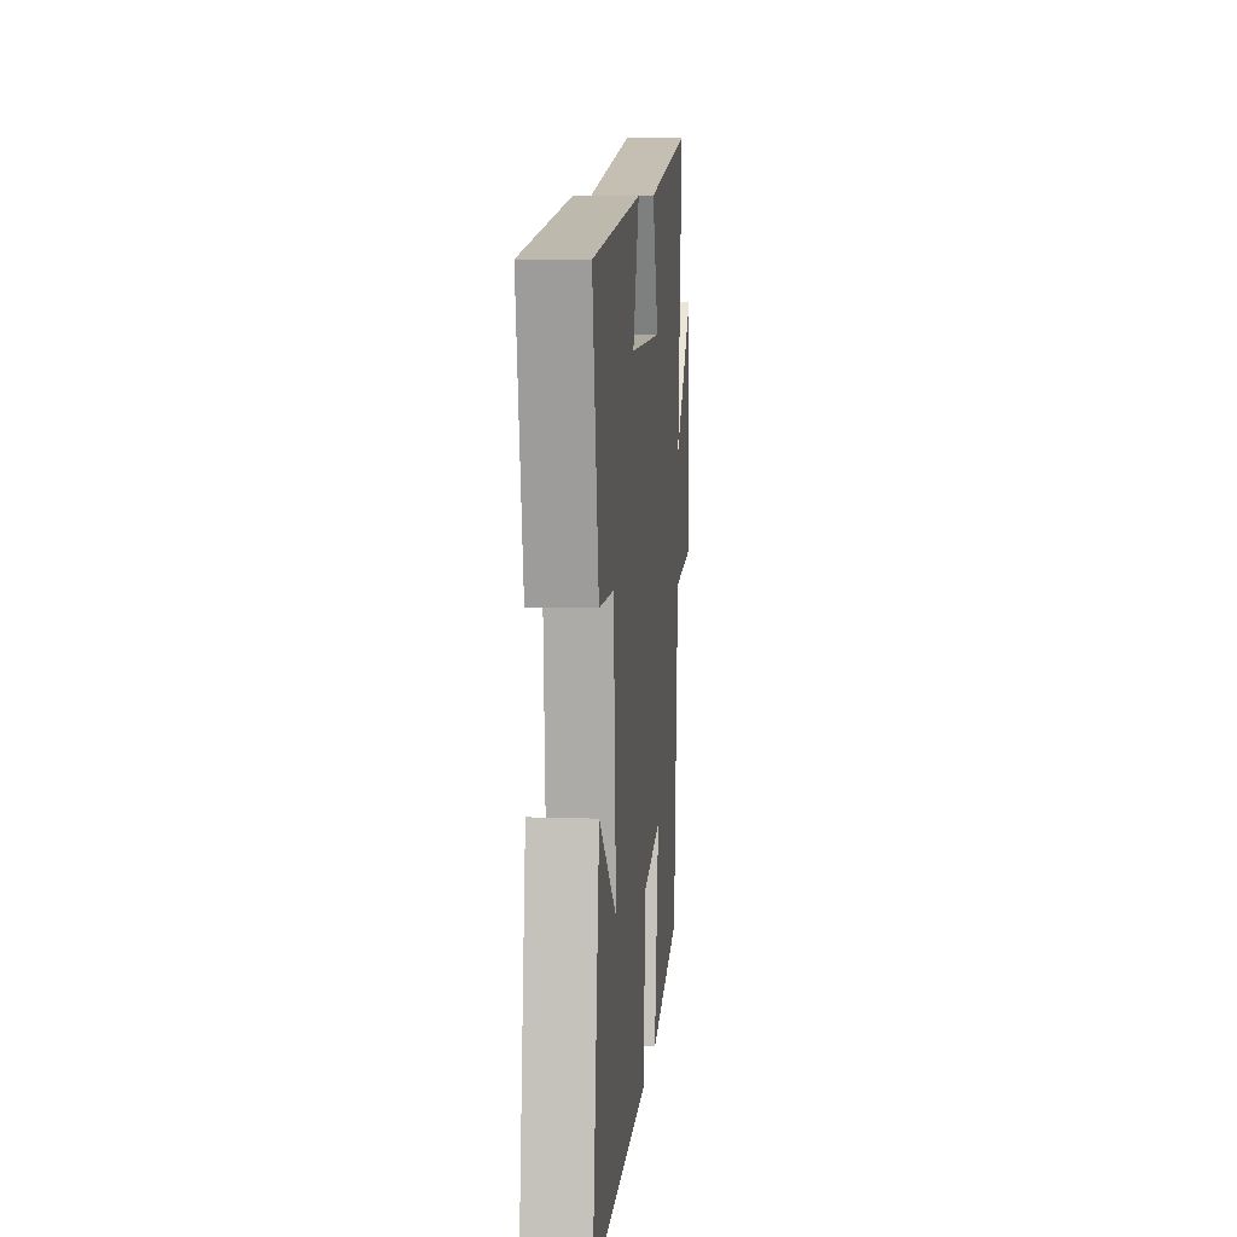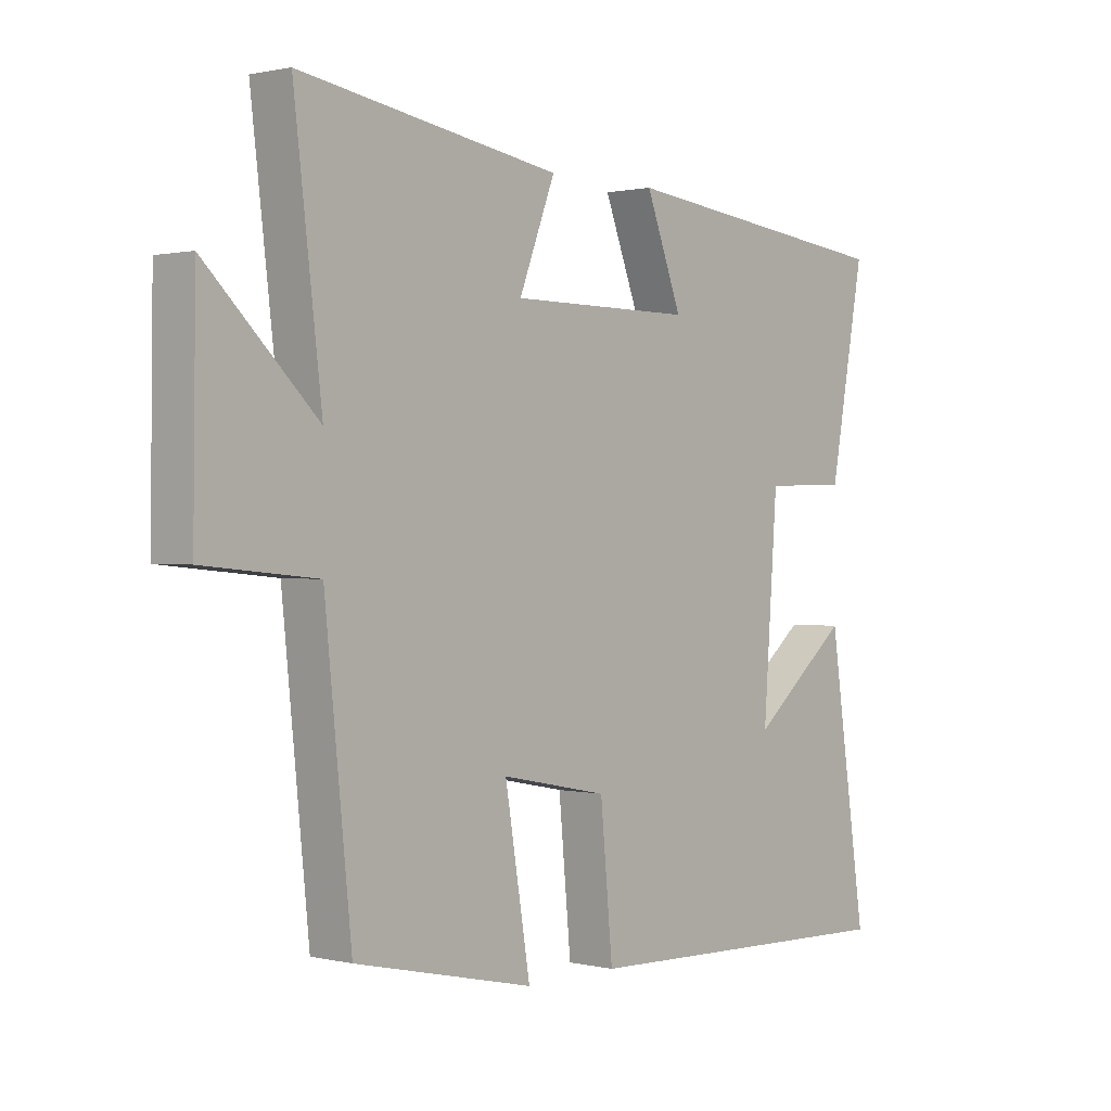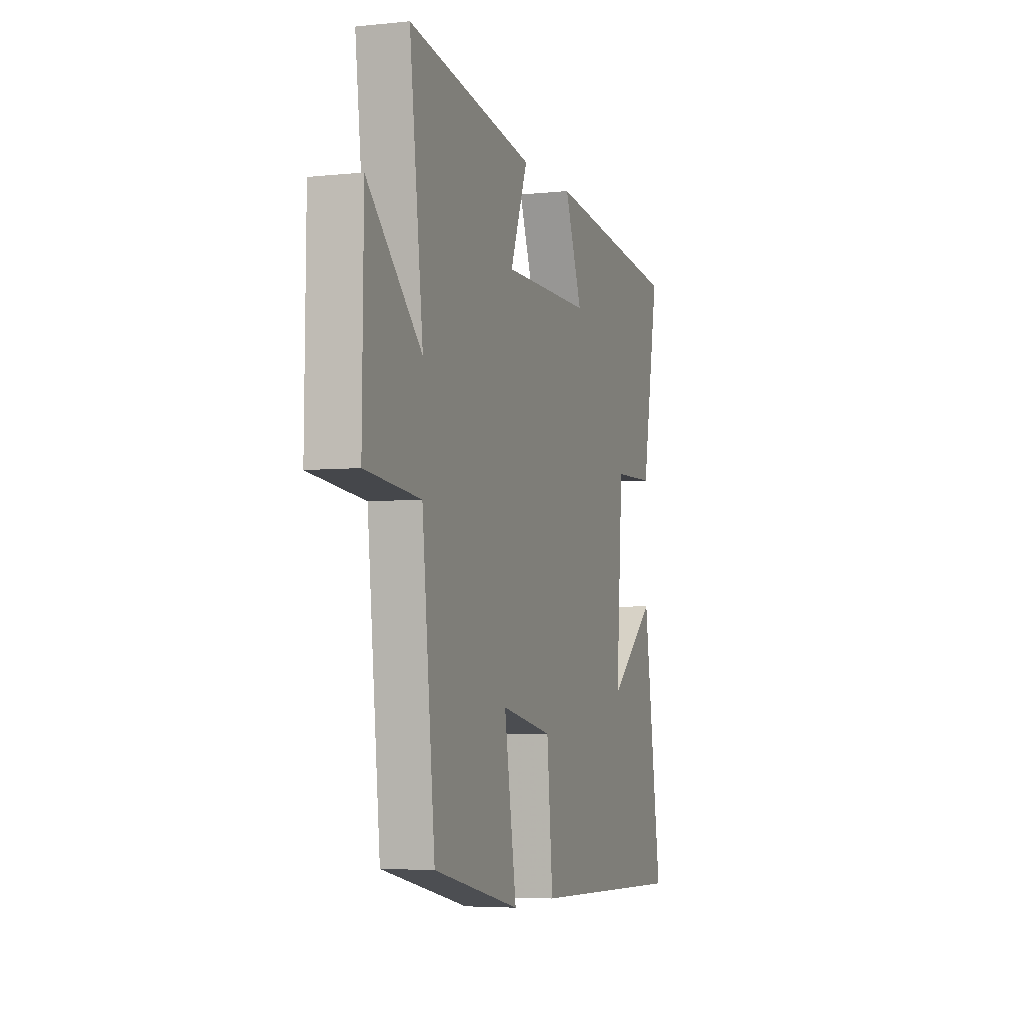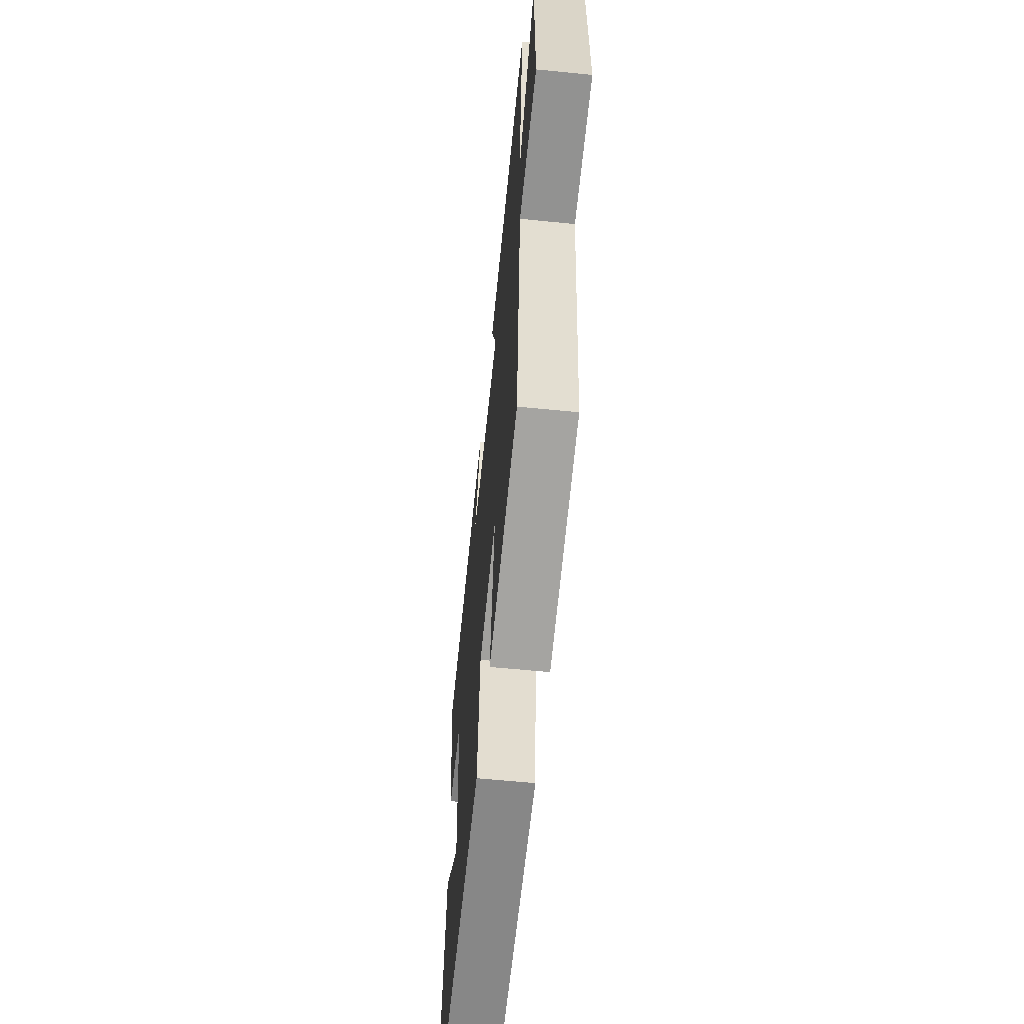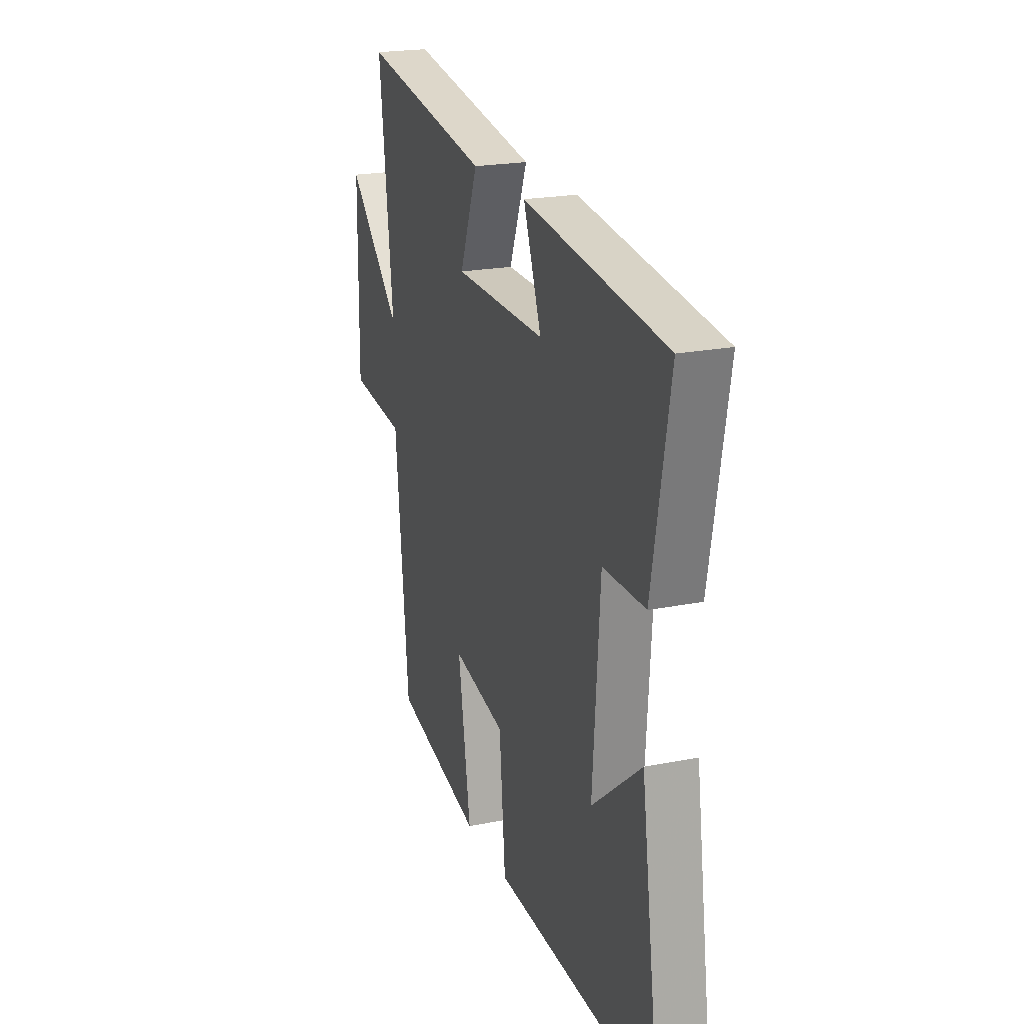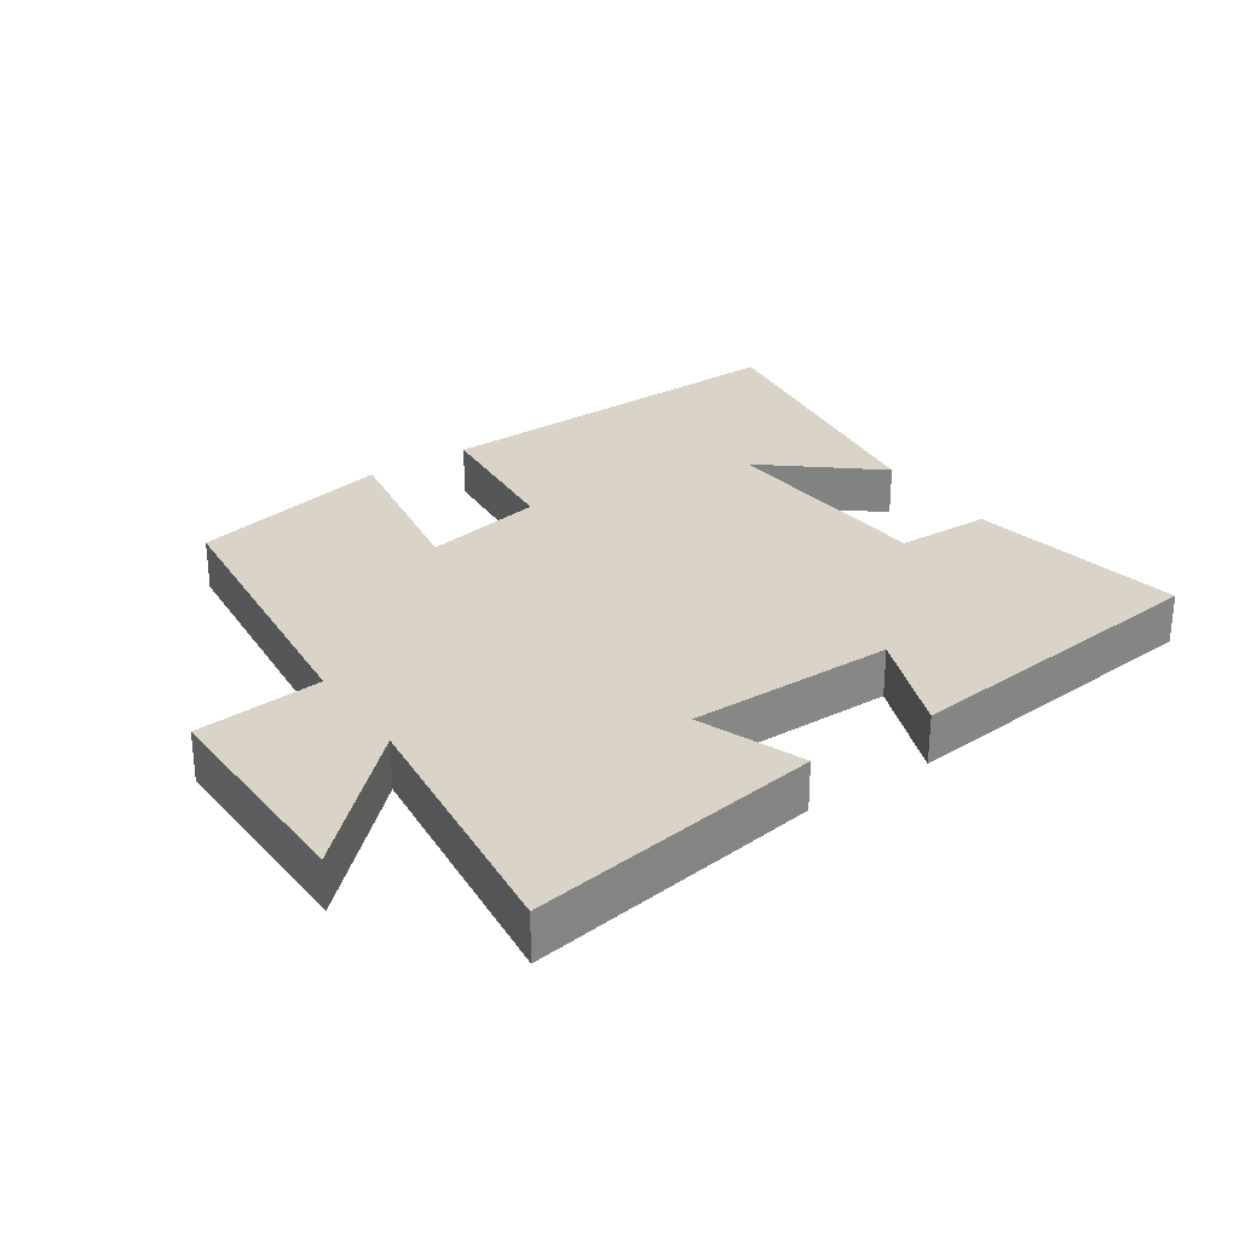
<metadata>
{"format":"obj","ext":"obj","renderer":"f3d","projection":"perspective","resolution":1024,"background":"white","views":[{"elev":8.5,"azim":95.4,"up":"+Z"},{"elev":0.9,"azim":-49.0,"up":"+Z"},{"elev":-4.8,"azim":-71.4,"up":"+Z"},{"elev":-60.6,"azim":-95.9,"up":"+Z"},{"elev":21.5,"azim":70.6,"up":"+Z"},{"elev":28.6,"azim":-34.0,"up":"+Y"}]}
</metadata>
<code>
v -0.547 0.07 0.572
v -0.107 0.07 0.5
v -0.168 0.07 0.342
v 0.142 0.07 0.34
v 0.081 0.07 0.5
v 0.559 0.07 0.444
v 0.5 0.07 0.121
v 0.358 0.07 0.118
v 0.334 0.07 -0.216
v 0.5 0.07 -0.079
v 0.565 0.07 -0.518
v 0.006 0.07 -0.5
v -0.015 0.07 -0.275
v -0.195 0.07 -0.239
v -0.152 0.07 -0.5
v -0.455 0.07 -0.432
v -0.5 0.07 0.006
v -0.691 0.07 0.025
v -0.687 0.07 0.359
v -0.5 0.07 0.178
v -0.547 0 0.572
v -0.107 0 0.5
v -0.168 0 0.342
v 0.142 0 0.34
v 0.081 0 0.5
v 0.559 0 0.444
v 0.5 0 0.121
v 0.358 0 0.118
v 0.334 0 -0.216
v 0.5 0 -0.079
v 0.565 0 -0.518
v 0.006 0 -0.5
v -0.015 0 -0.275
v -0.195 0 -0.239
v -0.152 0 -0.5
v -0.455 0 -0.432
v -0.5 0 0.006
v -0.691 0 0.025
v -0.687 0 0.359
v -0.5 0 0.178
f 17 18 19 20
f 16 17 20
f 15 16 20
f 14 15 20
f 13 14 20 1
f 11 12 13
f 9 10 11
f 9 11 13 1
f 6 7 8
f 5 6 8
f 4 5 8
f 3 4 8 9
f 1 2 3
f 1 3 9
f 40 39 38 37
f 40 37 36
f 40 36 35
f 40 35 34
f 21 40 34 33
f 33 32 31
f 31 30 29
f 21 33 31 29
f 28 27 26
f 28 26 25
f 28 25 24
f 29 28 24 23
f 23 22 21
f 29 23 21
f 1 21 22 2
f 2 22 23 3
f 3 23 24 4
f 4 24 25 5
f 5 25 26 6
f 6 26 27 7
f 7 27 28 8
f 8 28 29 9
f 9 29 30 10
f 10 30 31 11
f 11 31 32 12
f 12 32 33 13
f 13 33 34 14
f 14 34 35 15
f 15 35 36 16
f 16 36 37 17
f 17 37 38 18
f 18 38 39 19
f 19 39 40 20
f 20 40 21 1

</code>
